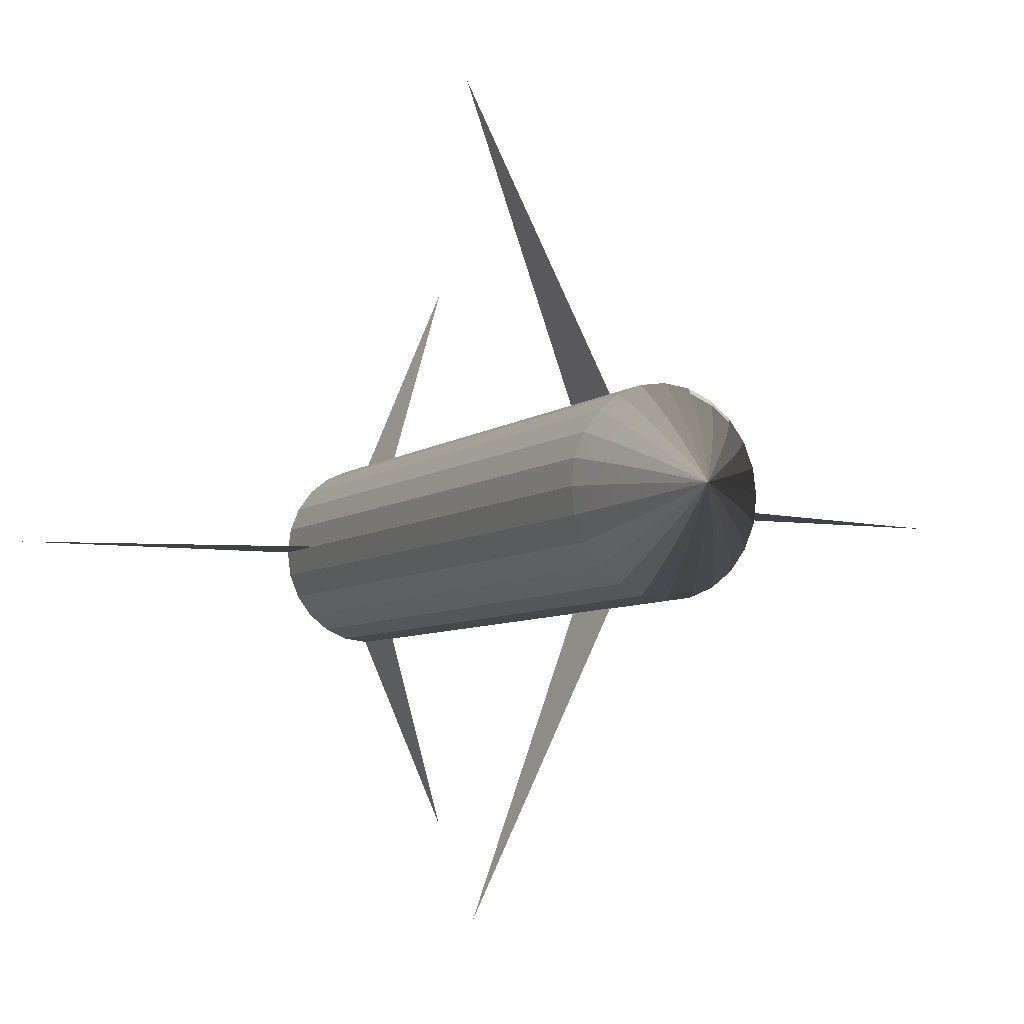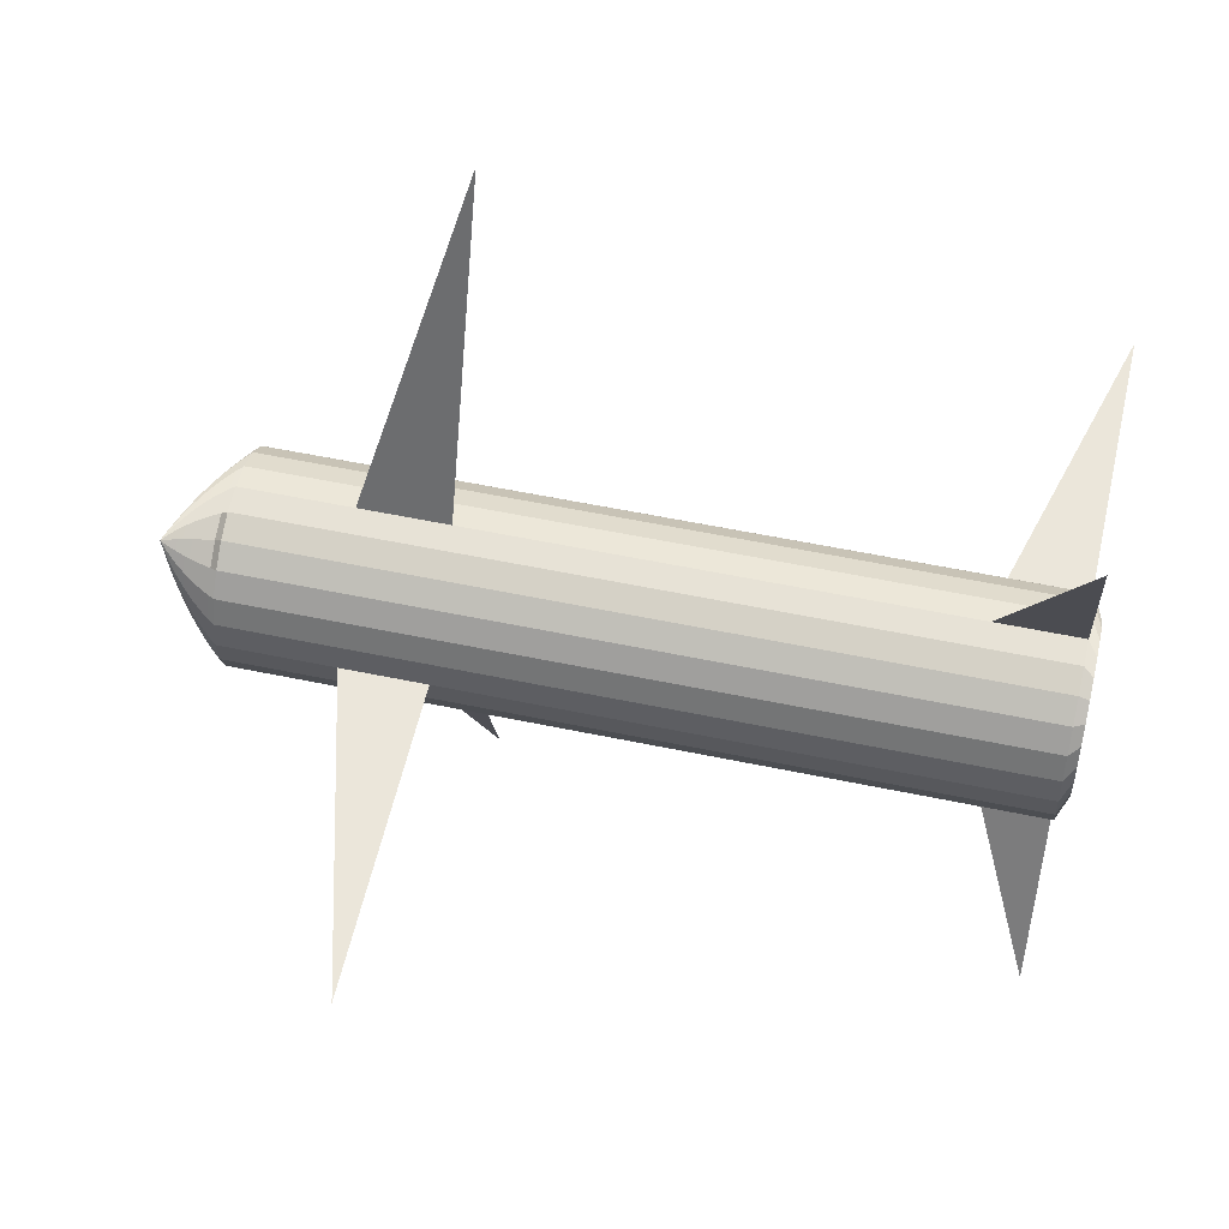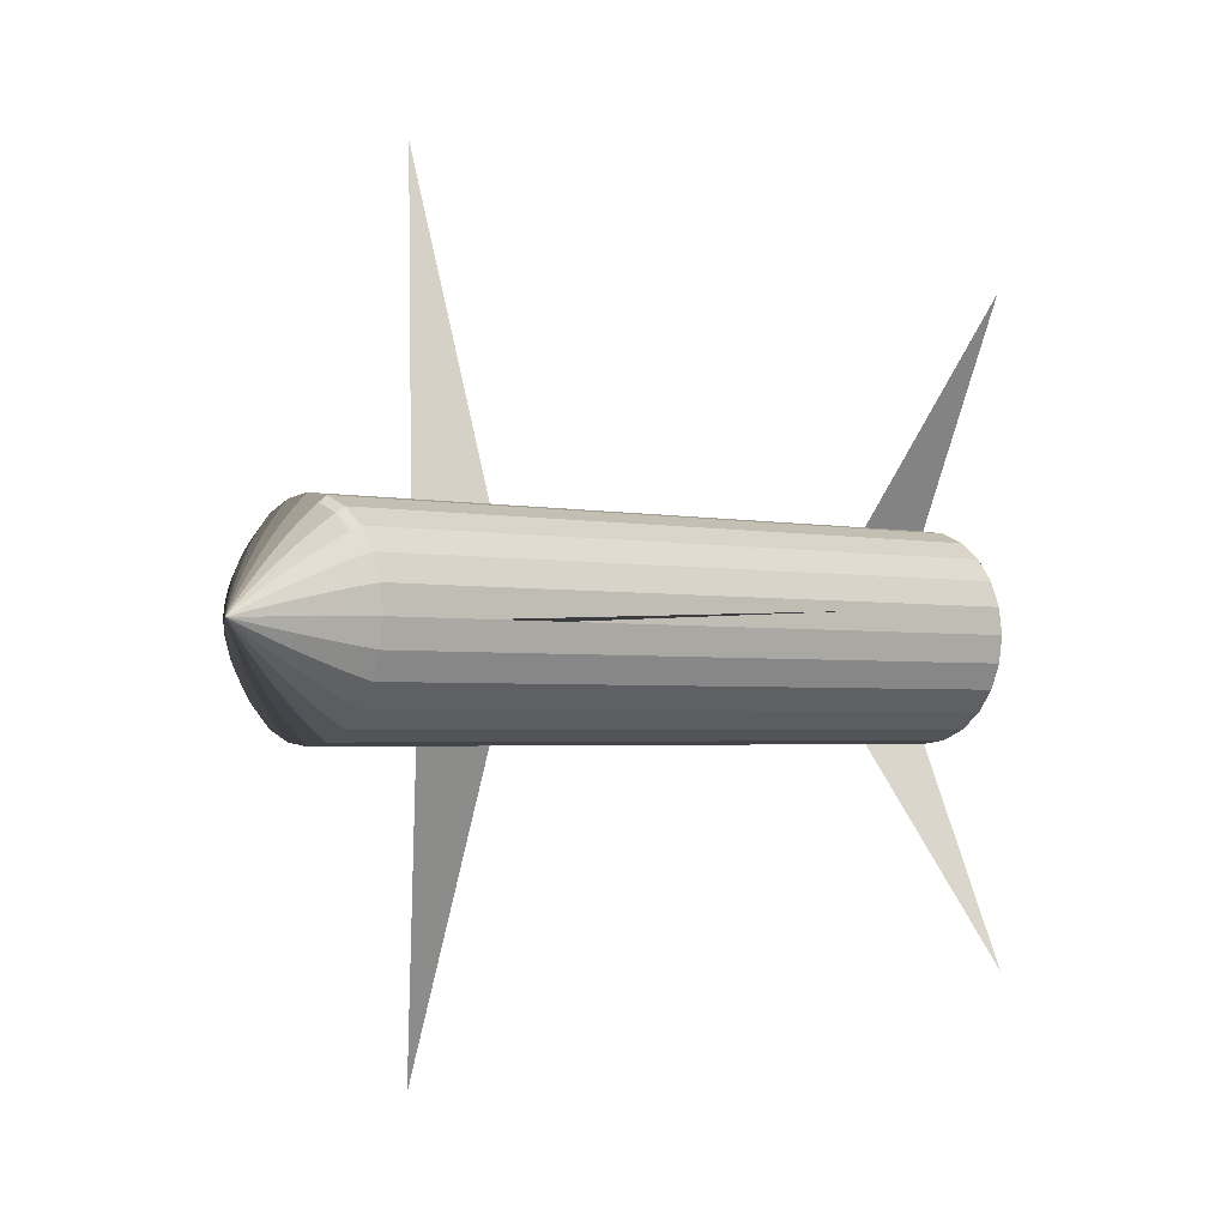
<metadata>
{"format":"obj","ext":"obj","renderer":"f3d","projection":"perspective","resolution":1024,"background":"white","views":[{"elev":-6.1,"azim":64.7,"up":"+Y"},{"elev":55.0,"azim":-167.5,"up":"+Y"},{"elev":-2.1,"azim":137.3,"up":"+Y"}]}
</metadata>
<code>
g Mesh1 Group2 Group1 Model
v 2.064 -0.6253 0.3025
v 2.106 -0.5922 0.2842
v 2.106 -0.4982 0.402
v 2.064 -0.5252 0.4279
f 1 2 3 4
v 2.064 -0.6882 0.1566
v 2.106 -0.6513 0.1471
f 2 1 5 6
v -2.497 -0.6253 0.3025
v -2.497 -0.6882 0.1566
f 1 7 8 5
v -2.497 -0.5252 0.4279
f 7 1 4 9
v -2.497 -0.3948 0.524
v 2.064 -0.3948 0.524
v -0.2164 -0.3948 0.524
f 10 9 4 11 12
v -2.56 -0.3221 0.4031
v -2.56 -0.4224 0.3291
f 13 14 9 10
v -2.497 -0.3221 0.4031
v -2.497 -0.4224 0.3291
f 15 16 14 13
v -2.497 -0.2053 0.4496
v -2.497 -0.07988 0.4655
v -2.497 0.04549 0.4496
v -2.497 0.1623 0.4031
v -2.497 0.2626 0.3291
v -2.497 0.3396 0.2327
v -2.497 0.388 0.1205
v -2.497 0.4045 3.61e-16
v -2.497 0.388 -0.1205
v -2.497 0.3396 -0.2327
v -2.497 0.2626 -0.3291
v -2.497 0.1623 -0.4031
v -2.497 0.04549 -0.4496
v -2.497 -0.07988 -0.4655
v -2.497 -0.2053 -0.4496
v -2.497 -0.3221 -0.4031
v -2.497 -0.4224 -0.3291
v -2.497 -0.4994 -0.2327
v -2.497 -0.5478 -0.1205
v -2.497 -0.5643 3.61e-16
v -2.497 -0.5478 0.1205
v -2.497 -0.4994 0.2327
f 15 17 18 19 20 21 22 23 24 25 26 27 28 29 30 31 32 33 34 35 36 37 38 16
v -2.56 -0.2053 0.4496
f 17 15 13 39
v -2.497 -0.2429 0.5845
f 39 13 10 40
v 2.064 -0.2429 0.5845
f 40 10 12 11 41
v 2.106 -0.233 0.5491
v 2.106 -0.3757 0.4923
f 42 41 11 43
v 2.106 -0.07988 0.5685
v 2.064 -0.07988 0.6051
f 44 45 41 42
v 2.064 0.08311 0.5845
v 2.106 0.07324 0.5491
f 46 45 44 47
v -1.99 -0.07988 0.6051
v -2.497 0.08311 0.5845
v -2.497 -0.07988 0.6051
f 48 45 46 49 50
f 40 41 45 48 50
v -2.497 -0.07988 2.56
f 48 51 50
v -2.56 -0.07988 0.4655
f 52 39 40 50
f 18 17 39 52
v -2.56 0.04549 0.4496
f 52 53 19 18
f 50 49 53 52
v -2.497 0.235 0.524
v -2.56 0.1623 0.4031
f 54 55 53 49
v -2.497 0.3654 0.4279
v -2.56 0.2626 0.3291
f 56 57 55 54
v -2.497 0.4655 0.3025
v -2.56 0.3396 0.2327
f 58 59 57 56
v -2.497 0.5284 0.1566
v -2.56 0.388 0.1205
f 60 61 59 58
v -2.497 0.5499 3.61e-16
v -2.56 0.4045 3.61e-16
f 61 60 62 63
v 2.064 0.5284 0.1566
v 2.064 0.5499 3.61e-16
v 1.404 0.5499 3.61e-16
v 0.8758 0.5499 3.61e-16
v -1.99 0.5499 3.61e-16
f 60 64 65 66 67 68 62
v 2.064 0.4655 0.3025
f 64 60 58 69
v 2.064 0.3654 0.4279
f 69 58 56 70
v 2.064 0.235 0.524
f 71 70 56 54
v 2.106 0.2159 0.4923
v 2.106 0.3384 0.402
f 70 71 72 73
f 71 46 47 72
f 46 71 54 49
v 2.148 0.06269 0.5112
v 2.148 0.1955 0.4584
f 72 47 74 75
v 2.148 -0.07988 0.5293
f 47 44 76 74
v 2.148 -0.2225 0.5112
f 76 44 42 77
v 2.148 -0.3553 0.4584
f 77 42 43 78
v 2.148 -0.4694 0.3743
f 3 79 78 43
v 2.148 -0.5569 0.2646
f 2 80 79 3
v 2.148 -0.612 0.137
f 80 2 6 81
v 2.106 -0.6715 3.61e-16
v 2.148 -0.6307 3.61e-16
f 82 83 81 6
v 2.148 0.471 3.61e-16
v 2.106 0.5117 3.61e-16
v 0.8758 -0.7096 3.61e-16
v 0.9472 -0.7096 3.61e-16
v 0.983 -0.7096 3.61e-16
v 1.04 -0.7096 3.61e-16
v 1.072 -0.7096 3.61e-16
v 1.103 -0.7096 3.61e-16
v 1.124 -0.7096 3.61e-16
v 1.167 -0.7096 3.61e-16
v 1.293 -0.7096 3.61e-16
v 1.335 -0.7096 3.61e-16
v 1.367 -0.7096 3.61e-16
v 2.064 -0.7096 3.61e-16
v 2.19 -0.5873 3.61e-16
v 2.232 -0.5413 3.61e-16
v 2.273 -0.4927 3.61e-16
v 2.315 -0.4414 3.61e-16
v 2.356 -0.3876 3.61e-16
v 2.397 -0.3312 3.61e-16
v 2.438 -0.2722 3.61e-16
v 2.479 -0.2106 3.61e-16
v 2.52 -0.1465 3.61e-16
v 2.56 -0.07988 3.61e-16
v 2.52 -0.01323 3.61e-16
v 2.479 0.05088 3.61e-16
v 2.438 0.1124 3.61e-16
v 2.397 0.1714 3.61e-16
v 2.356 0.2278 3.61e-16
v 2.315 0.2817 3.61e-16
v 2.273 0.3329 3.61e-16
v 2.232 0.3815 3.61e-16
v 2.19 0.4276 3.61e-16
f 84 85 65 66 67 86 87 88 89 90 91 92 93 94 95 96 97 82 83 98 99 100 101 102 103 104 105 106 107 108 109 110 111 112 113 114 115 116
v 2.106 0.4916 0.1471
v 2.148 0.4522 0.137
f 117 118 84 85
v 2.106 0.4325 0.2842
v 2.148 0.3972 0.2646
f 118 117 119 120
f 117 64 69 119
f 64 117 85 65
v 2.106 0.4916 -0.1471
v 2.064 0.5284 -0.1566
f 65 85 121 122
v 2.148 0.4522 -0.137
f 85 84 123 121
v 2.19 0.4103 -0.1262
f 84 116 124 123
v 2.19 0.4103 0.1262
f 118 125 116 84
v 2.19 0.3596 0.2438
f 125 118 120 126
v 2.148 0.3096 0.3743
v 2.19 0.2789 0.3448
f 126 120 127 128
f 120 119 73 127
f 119 69 70 73
f 75 127 73 72
v 2.19 0.1738 0.4223
f 129 128 127 75
v 2.232 0.1508 0.384
v 2.232 0.2464 0.3135
f 130 131 128 129
v 2.273 0.1265 0.3435
v 2.273 0.212 0.2805
f 132 133 131 130
v 2.315 0.1009 0.3009
v 2.315 0.1758 0.2457
f 134 135 133 132
v 2.356 0.07398 0.2561
v 2.356 0.1377 0.2091
f 135 134 136 137
v 2.315 0.0137 0.3356
v 2.356 -0.0002371 0.2856
f 134 138 139 136
v 2.273 0.02696 0.3831
f 138 134 132 140
v 2.232 0.03954 0.4283
f 130 141 140 132
v 2.19 0.05145 0.471
f 129 142 141 130
f 75 74 142 129
v 2.19 -0.07988 0.4876
f 76 143 142 74
v 2.19 -0.2112 0.471
f 143 76 77 144
v 2.19 -0.3336 0.4223
f 144 77 78 145
v 2.19 -0.4387 0.3448
f 79 146 145 78
v 2.19 -0.5193 0.2438
f 80 147 146 79
v 2.19 -0.57 0.1262
f 147 80 81 148
f 83 98 148 81
v 2.148 -0.612 -0.137
v 2.19 -0.57 -0.1262
f 98 83 149 150
v 2.106 -0.6513 -0.1471
f 83 82 151 149
v 2.064 -0.6882 -0.1566
f 82 97 152 151
f 97 82 6 5
v -2.497 -0.7096 3.61e-16
v -1.99 -0.7096 3.61e-16
f 5 8 153 154 86 87 88 89 90 91 92 93 94 95 96 97
v -2.56 -0.5478 0.1205
v -2.56 -0.5643 3.61e-16
f 8 155 156 153
v -2.56 -0.4994 0.2327
f 7 157 155 8
f 157 7 9 14
f 38 157 14 16
f 157 38 37 155
f 155 37 36 156
v -2.56 -0.5478 -0.1205
f 156 36 35 158
v -2.56 -0.4994 -0.2327
f 158 35 34 159
v -2.56 -0.4224 -0.3291
f 159 34 33 160
v -2.56 -0.3221 -0.4031
f 33 32 161 160
v -2.56 -0.2053 -0.4496
f 32 31 162 161
v -2.56 -0.07988 -0.4655
f 31 30 163 162
v -2.56 0.04549 -0.4496
f 30 29 164 163
v -2.56 0.1623 -0.4031
f 29 28 165 164
v -2.56 0.2626 -0.3291
f 28 27 166 165
v -2.56 0.3396 -0.2327
f 166 27 26 167
v -2.56 0.388 -0.1205
f 167 26 25 168
f 168 25 24 63
f 63 24 23 61
f 61 23 22 59
f 59 22 21 57
f 55 57 21 20
f 53 55 20 19
v -2.497 0.5284 -0.1566
f 169 168 63 62
v -2.497 0.4655 -0.3025
f 170 167 168 169
v -2.497 0.3654 -0.4279
f 171 166 167 170
v -2.497 0.235 -0.524
f 171 172 165 166
v 2.064 0.3654 -0.4279
v 2.064 0.235 -0.524
f 172 171 173 174
v 2.064 0.4655 -0.3025
f 173 171 170 175
f 175 170 169 122
f 66 65 122 169 62 68 67
v -2.497 1.908 -0.5845
f 68 62 176
v 0.8498 2.56 0.7086
f 66 67 177
v 2.106 0.2159 -0.4923
v 2.106 0.3384 -0.402
f 178 174 173 179
v 2.106 0.07324 -0.5491
v 2.064 0.08311 -0.5845
f 180 181 174 178
v 2.064 -0.07988 -0.6051
v 2.106 -0.07988 -0.5685
f 182 181 180 183
v -2.497 -0.07988 -0.6051
v -2.497 0.08311 -0.5845
v 1.382 -0.07988 -0.6051
v 1.002 -0.07988 -0.6051
v 0.8758 -0.07988 -0.6051
f 184 185 181 182 186 187 188
f 164 185 184 163
f 172 185 164 165
f 185 172 174 181
v -2.497 -0.2429 -0.5845
f 163 184 189 162
v 2.064 -0.2429 -0.5845
f 189 184 188 187 186 182 190
v 0.8758 -0.07988 -2.56
f 191 186 187 188
v 2.106 -0.233 -0.5491
f 190 182 183 192
v 2.148 -0.07988 -0.5293
v 2.148 -0.2225 -0.5112
f 192 183 193 194
v 2.148 0.06269 -0.5112
f 183 180 195 193
v 2.148 0.1955 -0.4584
f 195 180 178 196
v 2.148 0.3096 -0.3743
f 196 178 179 197
v 2.106 0.4325 -0.2842
v 2.148 0.3972 -0.2646
f 197 179 198 199
f 121 123 199 198
v 2.19 0.3596 -0.2438
f 123 124 200 199
v 2.232 0.3658 -0.1148
v 2.232 0.3197 -0.2217
f 124 201 202 200
f 116 115 201 124
v 2.232 0.3658 0.1148
f 125 203 115 116
v 2.232 0.3197 0.2217
f 203 125 126 204
f 204 126 128 131
v 2.273 0.2776 0.1983
f 205 204 131 133
v 2.273 0.3188 0.1027
f 206 203 204 205
f 203 206 114 115
v 2.315 0.2694 0.08992
f 206 207 113 114
v 2.315 0.2332 0.1737
f 207 206 205 208
f 208 205 133 135
v 2.356 0.1866 0.1478
f 209 208 135 137
v 2.356 0.2174 0.07653
f 210 207 208 209
f 207 210 112 113
v 2.397 0.1629 0.0625
f 210 211 111 112
v 2.397 0.1378 0.1207
f 211 210 209 212
v 2.397 0.09782 0.1707
f 212 209 137 213
v 2.397 0.04577 0.2091
f 214 213 137 136
v 2.438 0.01627 0.16
v 2.438 0.0561 0.1307
f 215 216 213 214
v 2.479 -0.0145 0.1088
v 2.479 0.01258 0.08884
f 217 218 216 215
v 2.52 -0.04656 0.05546
v 2.52 -0.03275 0.04528
f 219 220 218 217
f 220 219 107
v 2.52 -0.06263 0.06186
f 219 221 107
v 2.479 -0.04604 0.1214
f 221 219 217 222
v 2.438 -0.03011 0.1785
f 222 217 215 223
v 2.397 -0.01484 0.2332
f 214 224 223 215
f 136 139 224 214
v 2.356 -0.07988 0.2957
v 2.397 -0.07988 0.2415
f 225 226 224 139
v 2.356 -0.1595 0.2856
v 2.397 -0.1449 0.2332
f 226 225 227 228
v 2.315 -0.07988 0.3474
v 2.315 -0.1735 0.3356
f 225 229 230 227
f 138 229 225 139
v 2.273 -0.07988 0.3966
f 140 231 229 138
v 2.232 -0.07988 0.4434
f 141 232 231 140
f 142 143 232 141
v 2.232 -0.1993 0.4283
f 232 143 144 233
v 2.232 -0.3106 0.384
f 233 144 145 234
v 2.232 -0.4062 0.3135
f 146 235 234 145
v 2.232 -0.4795 0.2217
f 147 236 235 146
v 2.232 -0.5256 0.1148
f 236 147 148 237
f 98 99 237 148
v 2.232 -0.5256 -0.1148
f 99 98 150 238
v 2.19 -0.5193 -0.2438
v 2.232 -0.4795 -0.2217
f 238 150 239 240
v 2.148 -0.5569 -0.2646
f 150 149 241 239
v 2.106 -0.5922 -0.2842
f 149 151 242 241
v 2.064 -0.6253 -0.3025
f 151 152 243 242
v -2.497 -0.6882 -0.1566
v -2.497 -0.6253 -0.3025
f 152 244 245 243
f 153 244 152 97 96 95 94 93 92 91 90 89 88 87 86 154
f 158 244 153 156
f 244 158 159 245
v -2.497 -0.5252 -0.4279
f 245 159 160 246
v -2.497 -0.3948 -0.524
f 246 160 161 247
f 247 161 162 189
v 2.064 -0.3948 -0.524
f 247 189 190 248
v 2.106 -0.3757 -0.4923
f 248 190 192 249
v 2.148 -0.3553 -0.4584
f 249 192 194 250
v 2.19 -0.2112 -0.471
v 2.19 -0.3336 -0.4223
f 250 194 251 252
v 2.19 -0.07988 -0.4876
f 194 193 253 251
v 2.19 0.05145 -0.471
f 193 195 254 253
v 2.19 0.1738 -0.4223
f 254 195 196 255
v 2.19 0.2789 -0.3448
f 255 196 197 256
f 199 200 256 197
v 2.232 0.2464 -0.3135
f 200 202 257 256
v 2.273 0.2776 -0.1983
v 2.273 0.212 -0.2805
f 202 258 259 257
v 2.273 0.3188 -0.1027
f 201 260 258 202
f 115 114 260 201
v 2.315 0.2694 -0.08992
f 114 113 261 260
v 2.356 0.2174 -0.07653
f 113 112 262 261
v 2.397 0.1629 -0.0625
f 112 111 263 262
v 2.438 0.1059 -0.04783
f 111 110 264 263
v 2.438 0.1059 0.04783
f 211 265 110 111
v 2.438 0.08667 0.09239
f 265 211 212 266
f 266 212 213 216
v 2.479 0.03336 0.06282
f 216 218 267 266
v 2.52 -0.02216 0.03202
f 218 220 268 267
f 220 107 268
v 2.52 -0.0155 0.01657
f 268 107 269
f 269 107 108
v 2.52 -0.0155 -0.01657
f 108 107 270
v 2.52 -0.02216 -0.03202
f 270 107 271
v 2.52 -0.03275 -0.04528
f 271 107 272
v 2.52 -0.04656 -0.05546
f 272 107 273
v 2.52 -0.06263 -0.06186
f 273 107 274
v 2.52 -0.07988 -0.06404
f 274 107 275
v 2.52 -0.09713 -0.06186
f 107 276 275
v 2.52 -0.1132 -0.05546
f 107 277 276
v 2.52 -0.127 -0.04528
f 107 278 277
v 2.52 -0.1376 -0.03202
f 278 107 279
v 2.52 -0.1443 -0.01657
f 279 107 280
f 280 107 106
v 2.52 -0.1443 0.01657
f 106 107 281
v 2.52 -0.1376 0.03202
f 281 107 282
v 2.52 -0.127 0.04528
f 282 107 283
v 2.52 -0.1132 0.05546
f 107 284 283
v 2.52 -0.09713 0.06186
f 107 285 284
v 2.52 -0.07988 0.06404
f 286 285 107
v 2.479 -0.07988 0.1256
v 2.479 -0.1137 0.1214
f 286 287 288 285
f 222 287 286 221
v 2.438 -0.07988 0.1848
f 289 287 222 223
v 2.438 -0.1297 0.1785
f 287 289 290 288
f 289 226 228 290
f 224 226 289 223
v 2.397 -0.2055 0.2091
v 2.438 -0.176 0.16
f 290 228 291 292
v 2.356 -0.2337 0.2561
f 228 227 293 291
v 2.315 -0.2607 0.3009
f 227 230 294 293
v 2.273 -0.1867 0.3831
v 2.273 -0.2863 0.3435
f 230 295 296 294
f 229 231 295 230
f 231 232 233 295
f 295 233 234 296
v 2.273 -0.3718 0.2805
f 235 297 296 234
v 2.273 -0.4374 0.1983
f 236 298 297 235
v 2.273 -0.4786 0.1027
f 298 236 237 299
f 99 100 299 237
v 2.273 -0.4786 -0.1027
f 100 99 238 300
v 2.273 -0.4374 -0.1983
f 300 238 240 301
v 2.232 -0.4062 -0.3135
v 2.273 -0.3718 -0.2805
f 301 240 302 303
v 2.19 -0.4387 -0.3448
f 240 239 304 302
v 2.148 -0.4694 -0.3743
f 239 241 305 304
v 2.106 -0.4982 -0.402
f 241 242 306 305
v 2.064 -0.5252 -0.4279
f 242 243 307 306
f 243 245 246 307
f 246 247 248 307
f 307 248 249 306
f 306 249 250 305
f 305 250 252 304
v 2.232 -0.3106 -0.384
f 308 302 304 252
v 2.273 -0.2863 -0.3435
f 309 303 302 308
v 2.315 -0.2607 -0.3009
v 2.315 -0.3355 -0.2457
f 310 311 303 309
v 2.356 -0.2337 -0.2561
v 2.356 -0.2975 -0.2091
f 312 313 311 310
v 2.397 -0.2055 -0.2091
v 2.397 -0.2576 -0.1707
f 313 312 314 315
v 2.356 -0.1595 -0.2856
v 2.397 -0.1449 -0.2332
f 312 316 317 314
v 2.315 -0.1735 -0.3356
f 316 312 310 318
v 2.273 -0.1867 -0.3831
f 318 310 309 319
v 2.232 -0.1993 -0.4283
f 319 309 308 320
f 252 251 320 308
v 2.232 -0.07988 -0.4434
f 251 253 321 320
v 2.232 0.03954 -0.4283
f 321 253 254 322
v 2.232 0.1508 -0.384
f 322 254 255 323
f 256 257 323 255
v 2.273 0.1265 -0.3435
f 257 259 324 323
v 2.315 0.1758 -0.2457
v 2.315 0.1009 -0.3009
f 259 325 326 324
v 2.315 0.2332 -0.1737
f 258 327 325 259
f 260 261 327 258
v 2.356 0.1866 -0.1478
f 261 262 328 327
v 2.397 0.1378 -0.1207
f 262 263 329 328
v 2.438 0.08667 -0.09239
f 263 264 330 329
v 2.479 0.04642 -0.03252
v 2.479 0.03336 -0.06282
f 264 331 332 330
f 110 109 331 264
v 2.479 0.04642 0.03252
f 265 333 109 110
f 333 265 266 267
f 267 268 269 333
f 333 269 108 109
f 109 108 270 331
f 331 270 271 332
v 2.479 0.01258 -0.08884
f 332 271 272 334
v 2.479 -0.0145 -0.1088
f 334 272 273 335
v 2.479 -0.04604 -0.1214
f 335 273 274 336
v 2.479 -0.07988 -0.1256
f 274 275 337 336
v 2.479 -0.1137 -0.1214
f 275 276 338 337
v 2.479 -0.1453 -0.1088
f 276 277 339 338
v 2.479 -0.1723 -0.08884
f 277 278 340 339
v 2.479 -0.1931 -0.06282
f 340 278 279 341
v 2.479 -0.2062 -0.03252
f 341 279 280 342
f 342 280 106 105
v 2.479 -0.2062 0.03252
f 105 106 281 343
v 2.479 -0.1931 0.06282
f 343 281 282 344
v 2.479 -0.1723 0.08884
f 344 282 283 345
v 2.479 -0.1453 0.1088
f 345 283 284 346
f 346 284 285 288
f 288 290 292 346
v 2.438 -0.2159 0.1307
f 347 345 346 292
v 2.438 -0.2464 0.09239
f 348 344 345 347
v 2.438 -0.2656 0.04783
f 344 348 349 343
v 2.397 -0.2975 0.1207
v 2.397 -0.3226 0.0625
f 348 350 351 349
v 2.397 -0.2576 0.1707
f 350 348 347 352
f 352 347 292 291
v 2.356 -0.2975 0.2091
f 353 352 291 293
v 2.356 -0.3464 0.1478
f 354 350 352 353
v 2.356 -0.3771 0.07653
f 350 354 355 351
v 2.315 -0.393 0.1737
v 2.315 -0.4291 0.08992
f 354 356 357 355
v 2.315 -0.3355 0.2457
f 356 354 353 358
f 358 353 293 294
f 297 358 294 296
f 298 356 358 297
f 356 298 299 357
f 100 101 357 299
v 2.315 -0.4291 -0.08992
f 101 100 300 359
v 2.315 -0.393 -0.1737
f 359 300 301 360
f 360 301 303 311
v 2.356 -0.3464 -0.1478
f 361 360 311 313
v 2.356 -0.3771 -0.07653
f 362 359 360 361
f 102 101 359 362
f 101 102 355 357
f 102 103 351 355
v 2.397 -0.3226 -0.0625
f 103 102 362 363
v 2.397 -0.2975 -0.1207
f 363 362 361 364
f 364 361 313 315
v 2.438 -0.2159 -0.1307
v 2.438 -0.2464 -0.09239
f 315 365 366 364
v 2.438 -0.176 -0.16
f 367 365 315 314
f 339 340 365 367
f 365 340 341 366
v 2.438 -0.2656 -0.04783
f 366 341 342 368
f 105 104 368 342
f 104 105 343 349
f 103 104 349 351
f 104 103 363 368
f 368 363 364 366
v 2.438 -0.1297 -0.1785
f 338 339 367 369
f 369 367 314 317
v 2.438 -0.07988 -0.1848
v 2.397 -0.07988 -0.2415
f 370 369 317 371
f 337 338 369 370
v 2.438 -0.03011 -0.1785
f 336 337 370 372
v 2.397 -0.01484 -0.2332
f 372 370 371 373
v 2.356 -0.07988 -0.2957
v 2.356 -0.0002371 -0.2856
f 371 374 375 373
f 316 374 371 317
v 2.315 -0.07988 -0.3474
f 374 316 318 376
v 2.273 -0.07988 -0.3966
f 376 318 319 377
f 320 321 377 319
v 2.273 0.02696 -0.3831
f 377 321 322 378
f 323 324 378 322
v 2.315 0.0137 -0.3356
f 324 326 379 378
v 2.356 0.07398 -0.2561
f 326 380 375 379
v 2.356 0.1377 -0.2091
f 325 381 380 326
f 327 328 381 325
v 2.397 0.09782 -0.1707
f 328 329 382 381
v 2.438 0.0561 -0.1307
f 329 330 383 382
f 330 332 334 383
v 2.438 0.01627 -0.16
f 383 334 335 384
f 384 335 336 372
v 2.397 0.04577 -0.2091
f 385 384 372 373
f 382 383 384 385
f 381 382 385 380
f 380 385 373 375
f 375 374 376 379
f 379 376 377 378
f 221 286 107
v 0.8758 -2.56 0.6731
f 96 386 86 87 88 89 90 91 92 93 94 95
v -2.497 -2.02 -0.5845
f 154 387 153
f 4 3 43 11
g Mesh2 Group1 Model
v 2.064 0.3654 -0.4279
v 2.106 0.3384 -0.402
f 388 175 198 389
v 2.106 0.4916 -0.1471
v 2.064 0.5284 -0.1566
f 390 198 175 391

</code>
